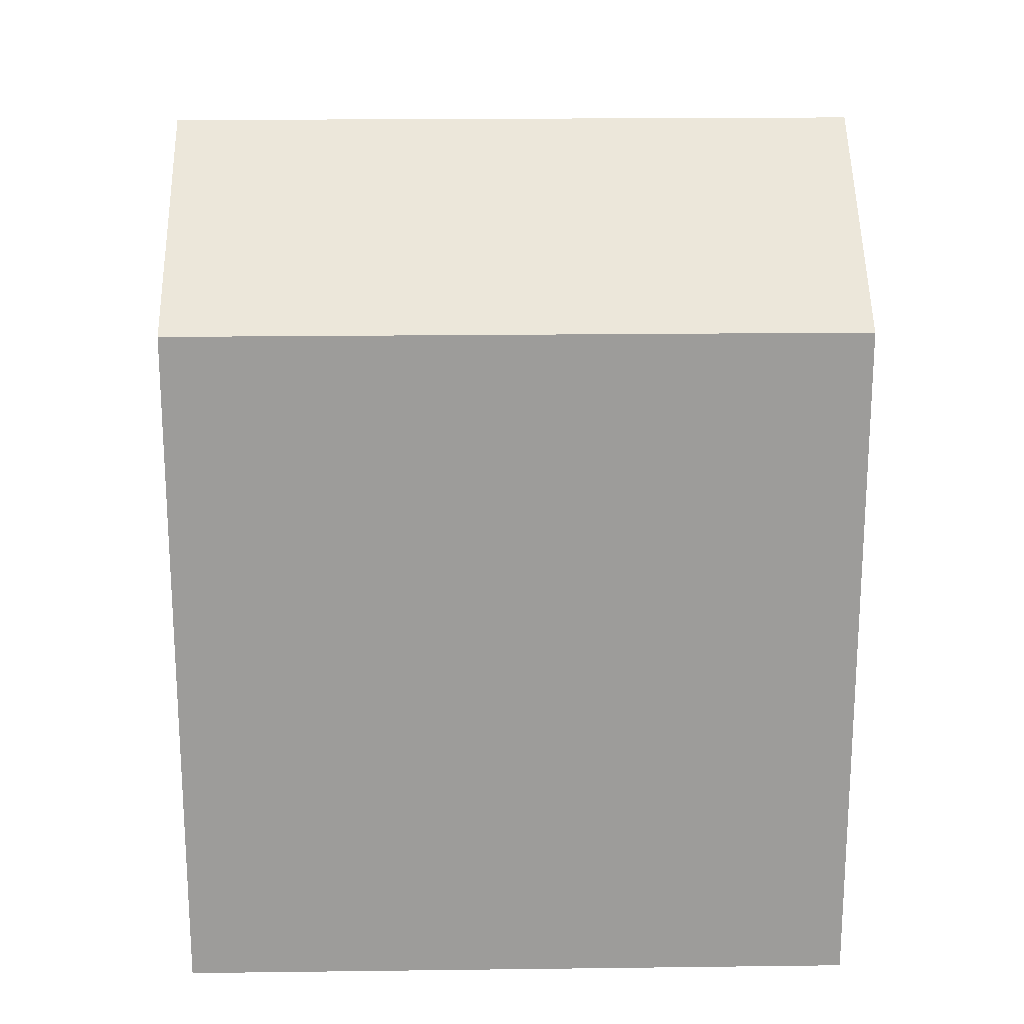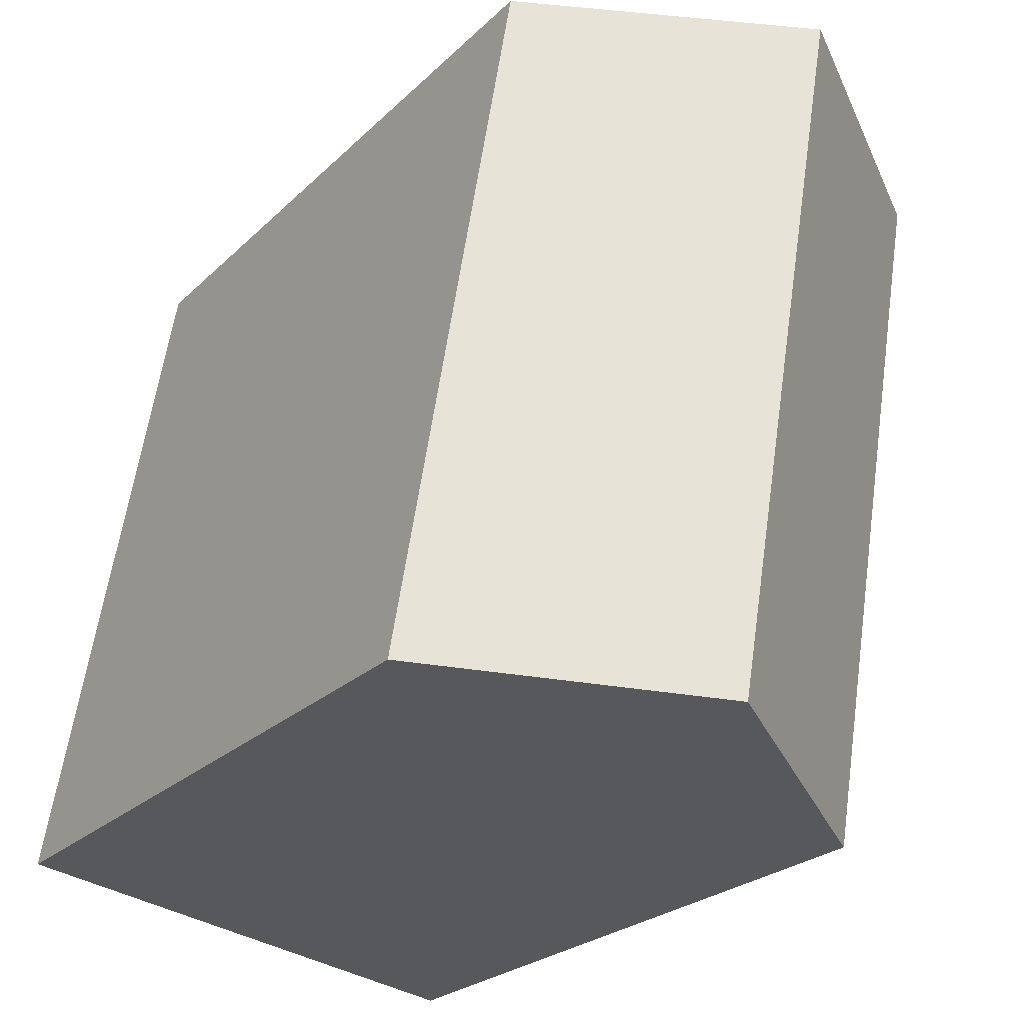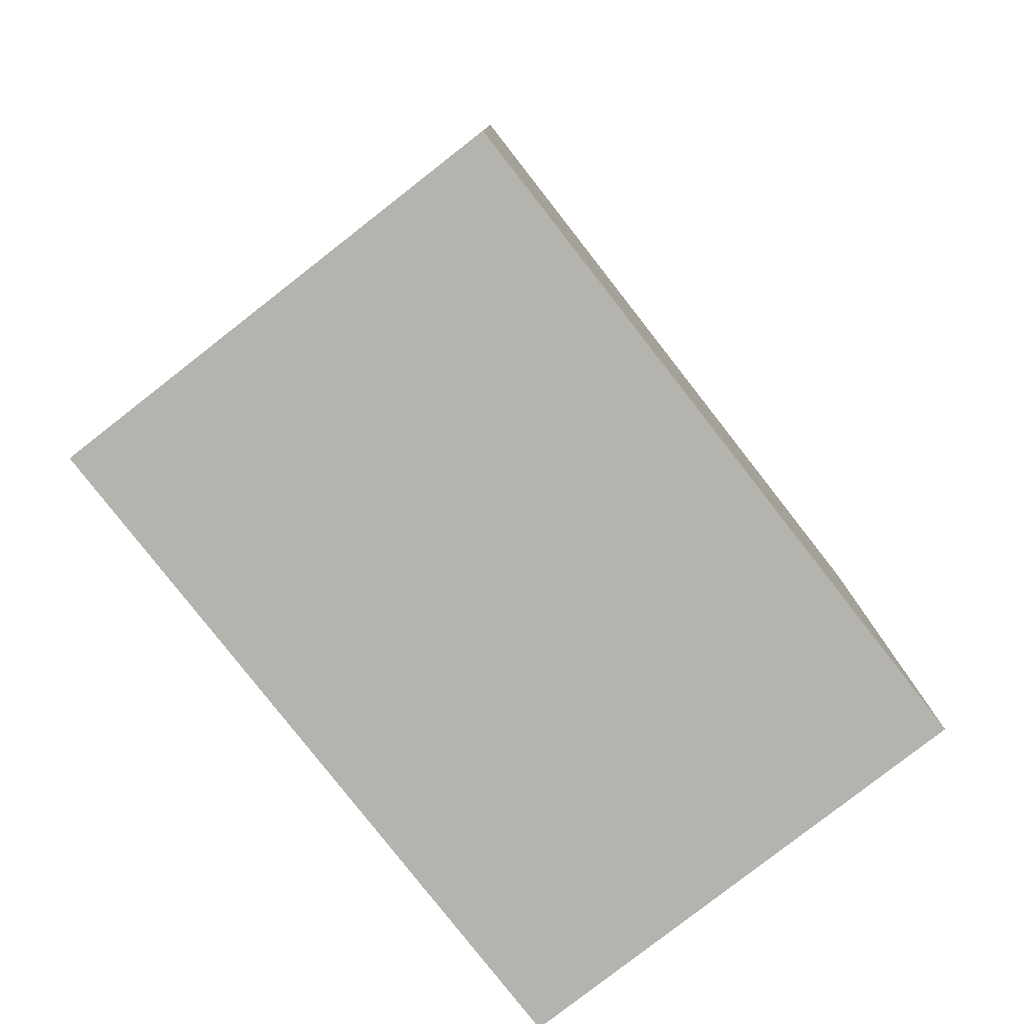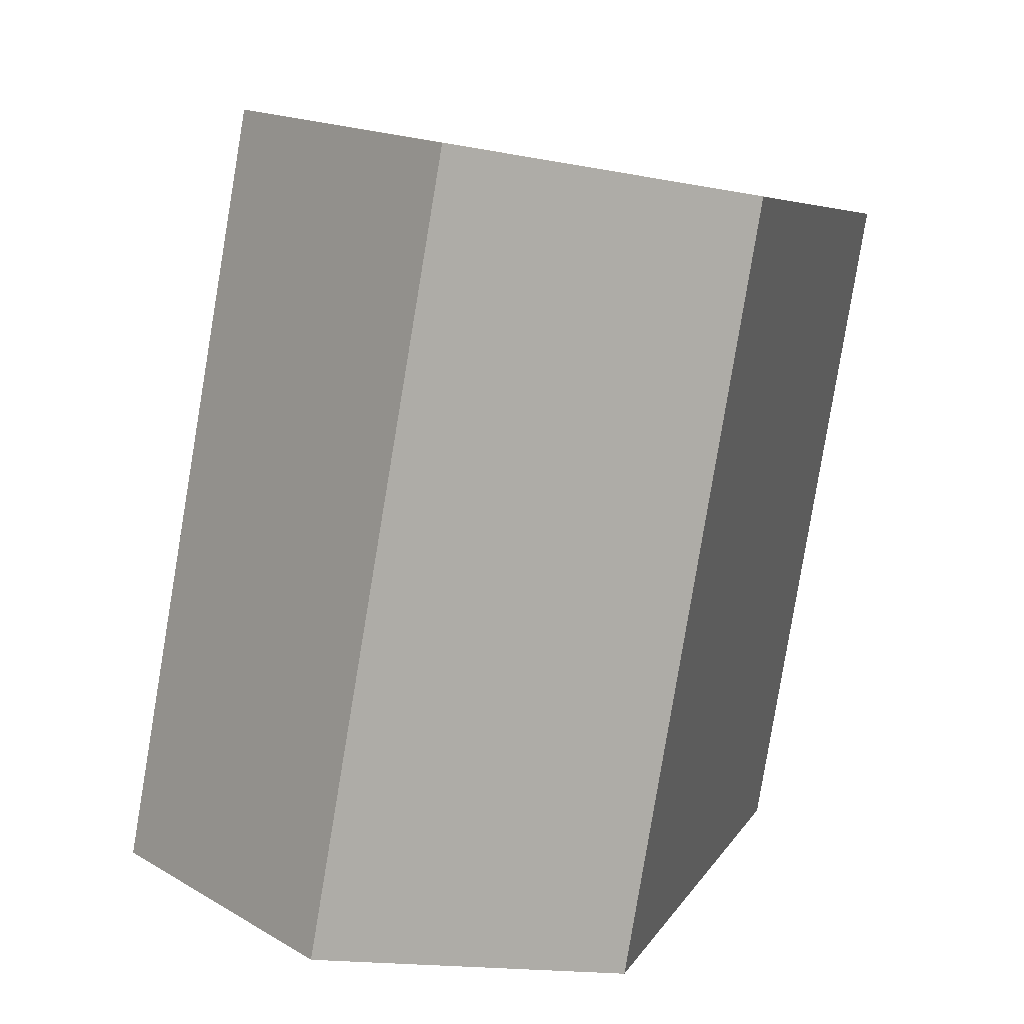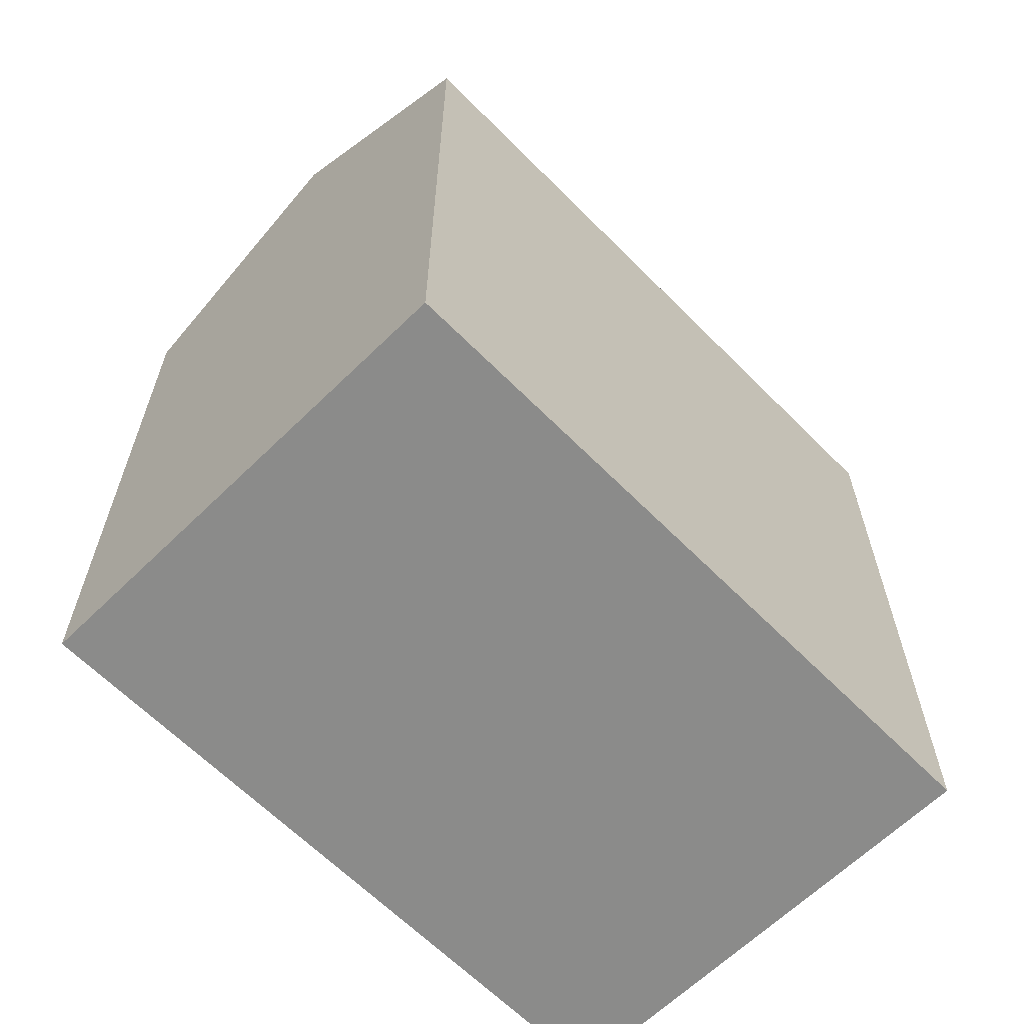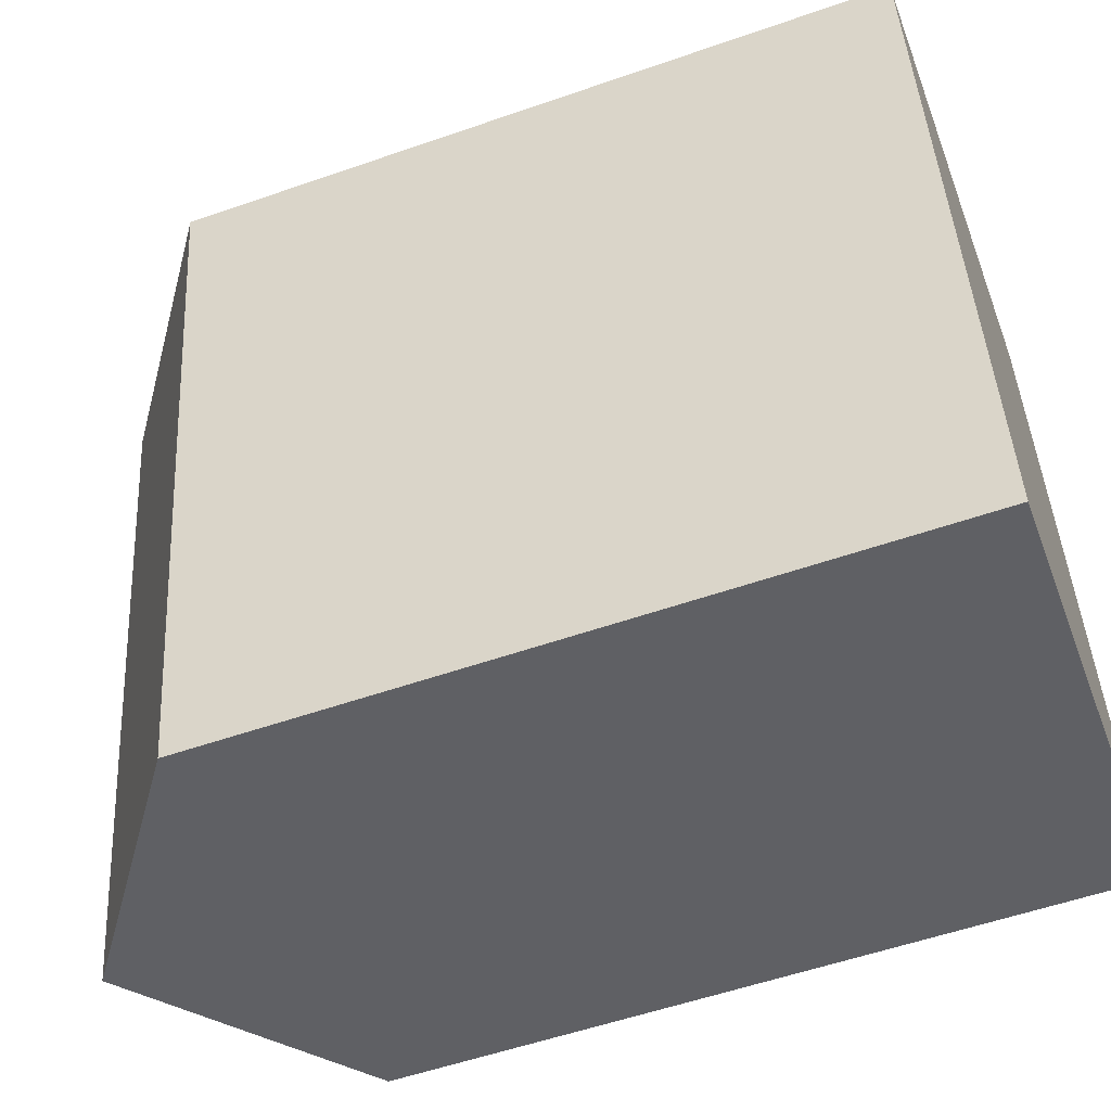
<metadata>
{"format":"obj","ext":"obj","renderer":"f3d","projection":"perspective","resolution":1024,"background":"white","views":[{"elev":19.9,"azim":78.9,"up":"+Y"},{"elev":-24.0,"azim":147.0,"up":"+Z"},{"elev":-79.9,"azim":-151.8,"up":"+Y"},{"elev":5.5,"azim":-164.9,"up":"+Z"},{"elev":-63.7,"azim":34.8,"up":"+Y"},{"elev":-55.1,"azim":-69.8,"up":"+Z"}]}
</metadata>
<code>
v  10.77 16.14 1.855
v  5.385 -5.682e-17 0.928
v  10.77 -1.136e-16 1.856
v  0 0 0
v  0.0003435 16.14 -0.0005107
v  5.386 19.96 0.9274
v  2.705 16.14 -15.69
v  8.09 9.04e-16 -14.76
v  2.704 9.609e-16 -15.69
v  13.47 8.472e-16 -13.84
v  13.47 16.14 -13.84
v  8.09 19.96 -14.76
g defaultobject
f 1 2 3
f 2 1 4
f 4 1 5
f 5 1 6
f 7 8 9
f 8 7 10
f 10 7 11
f 11 7 12
f 5 9 4
f 9 5 7
f 10 1 3
f 1 10 11
f 7 6 12
f 6 7 5
f 11 6 1
f 6 11 12
f 2 10 3
f 10 2 4
f 10 4 8
f 8 4 9

</code>
